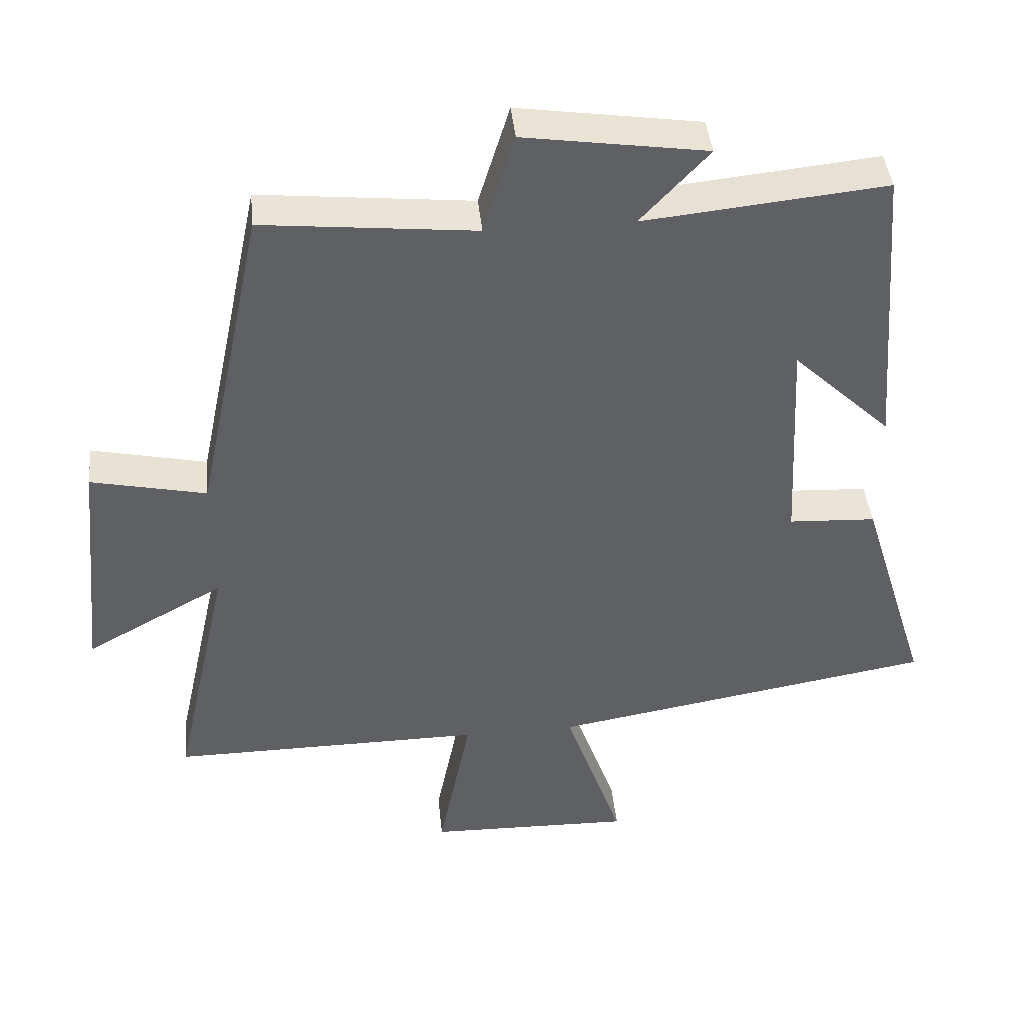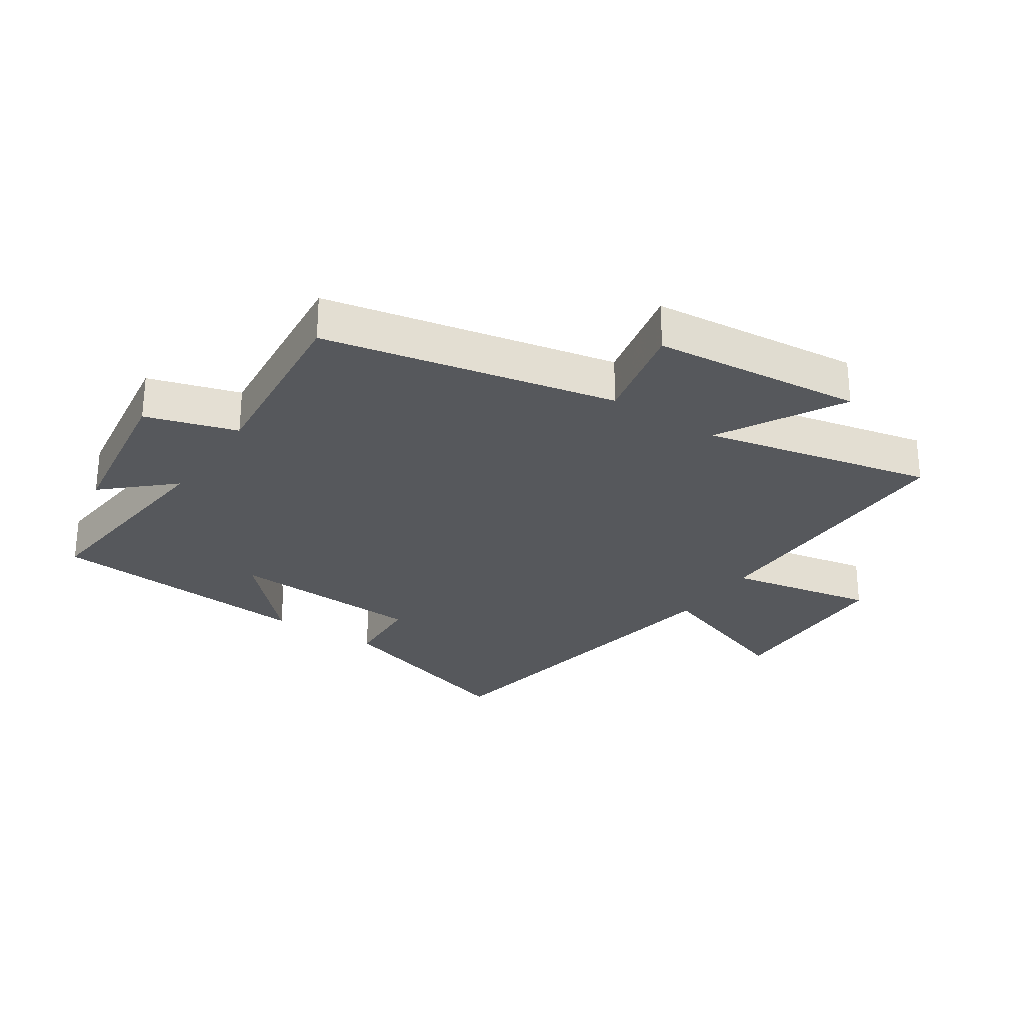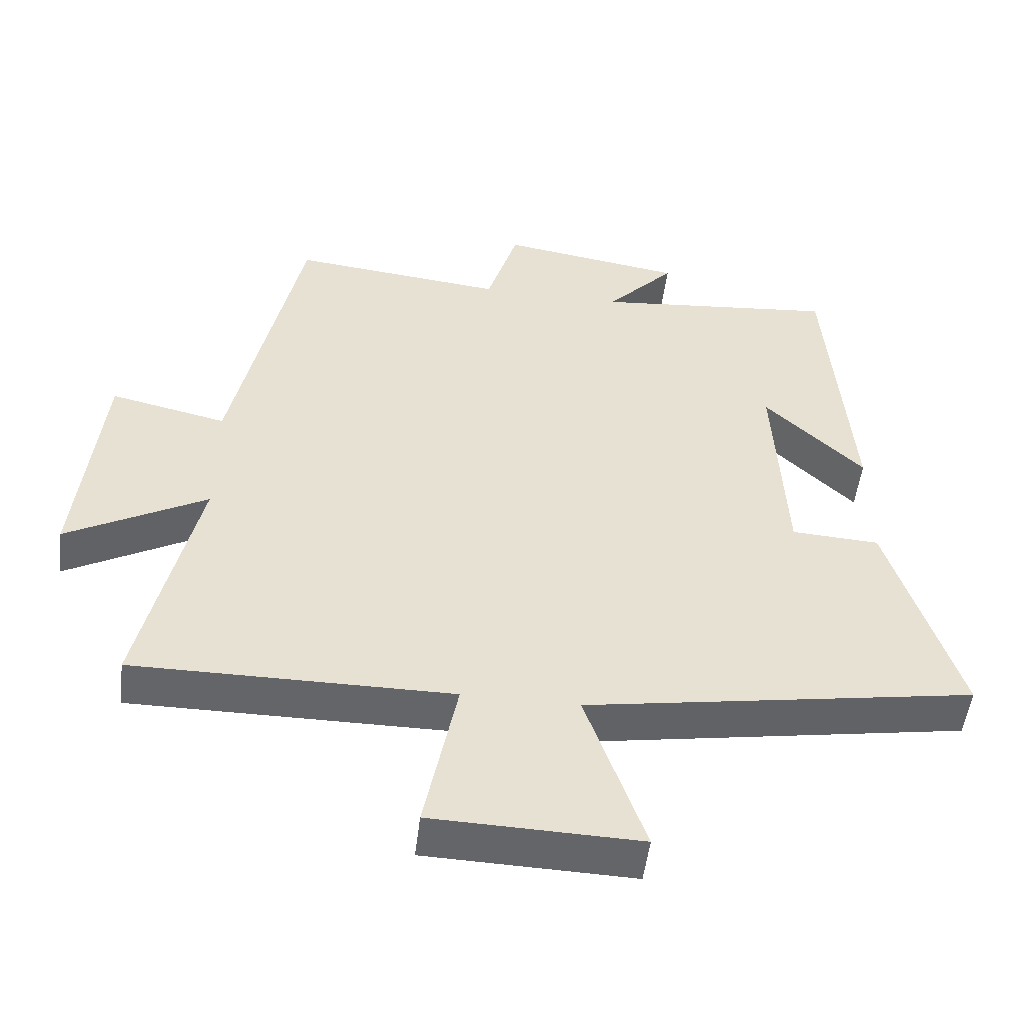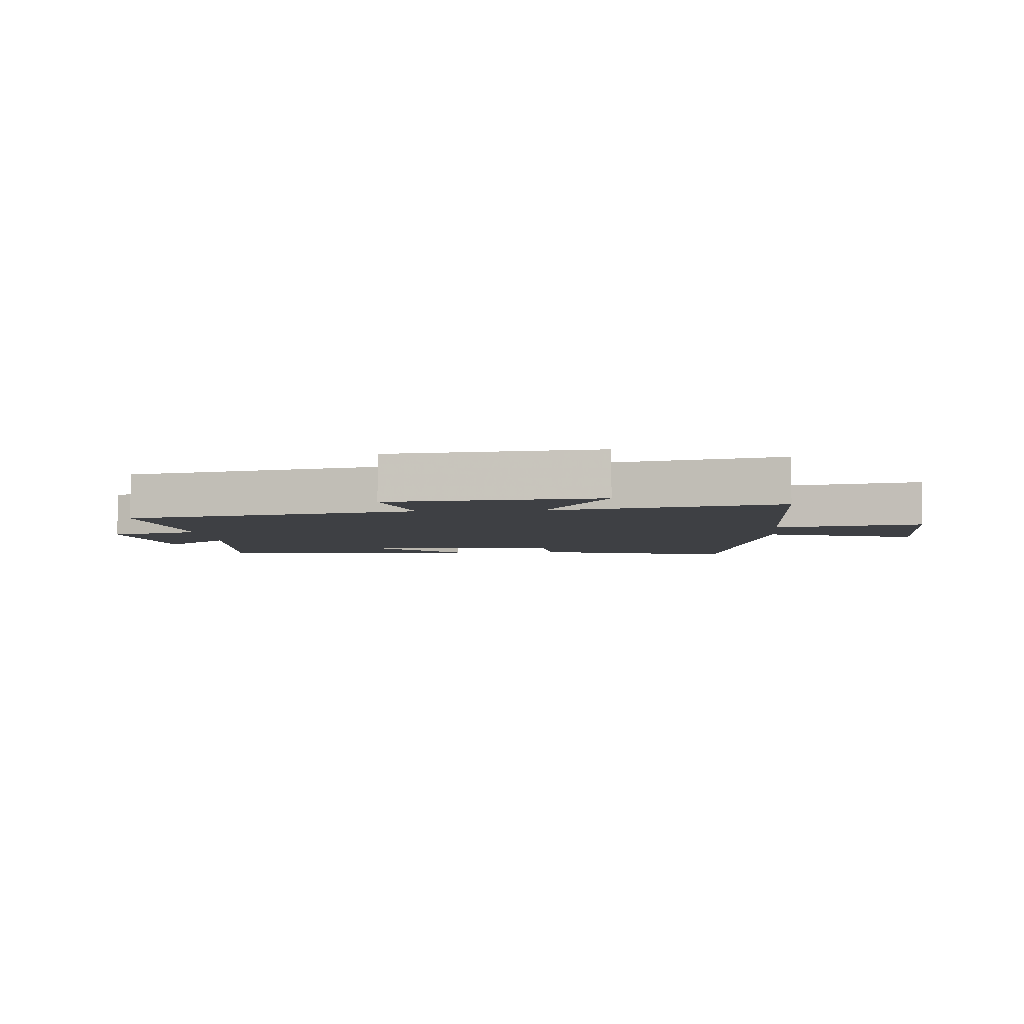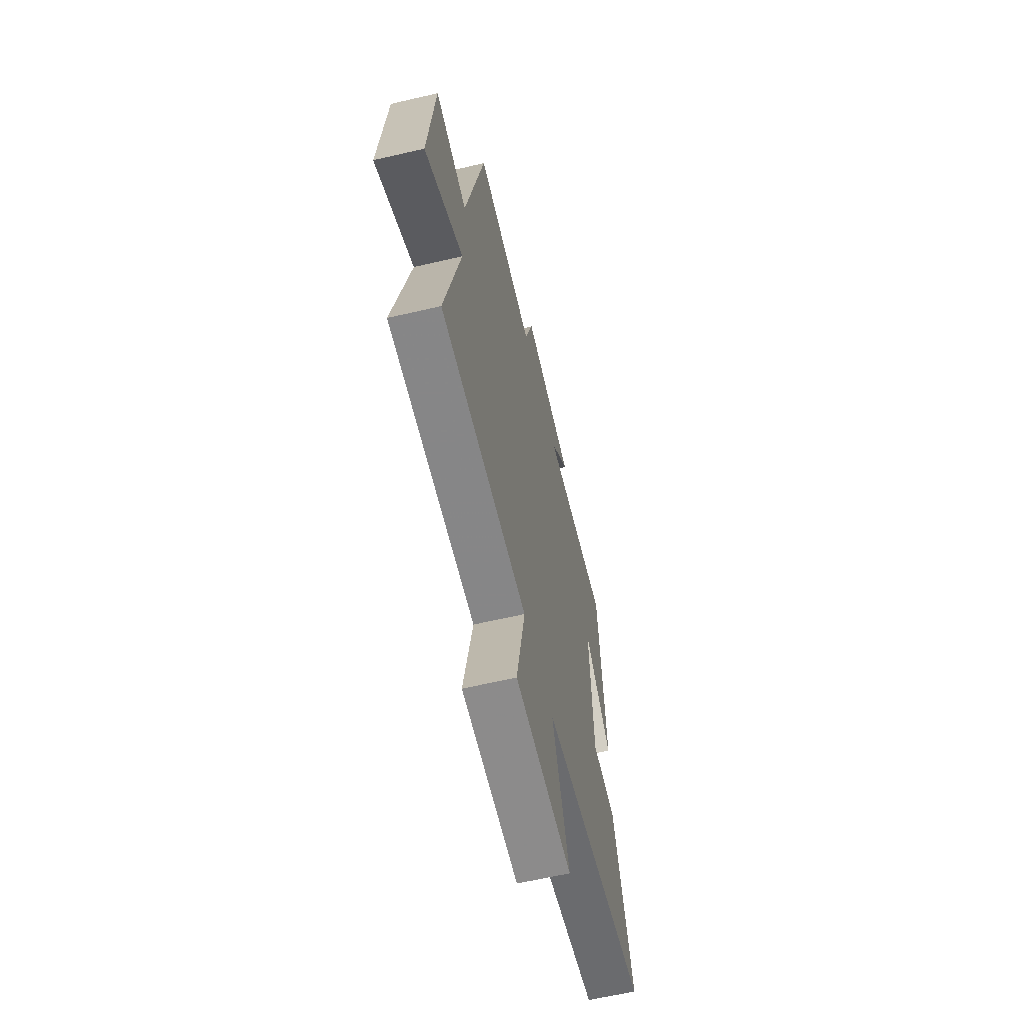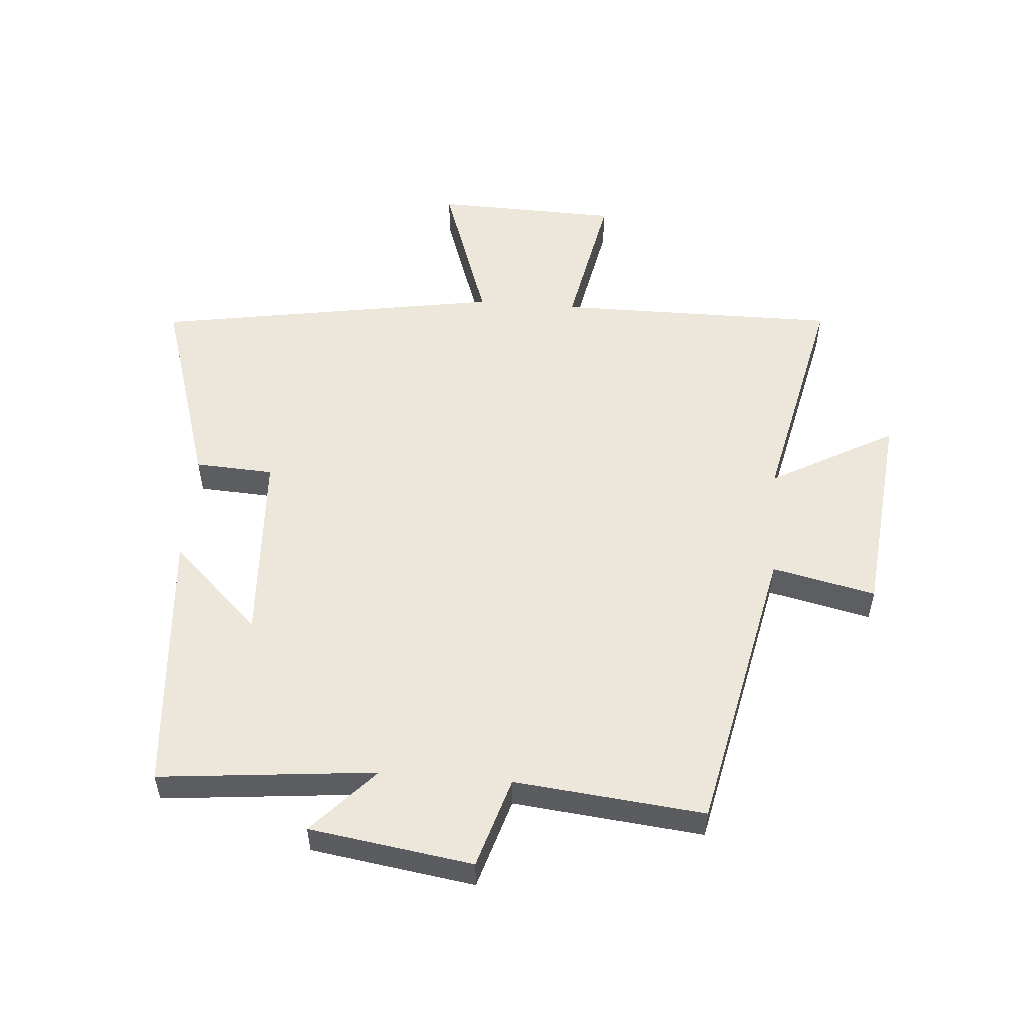
<metadata>
{"format":"obj","ext":"obj","renderer":"f3d","projection":"perspective","resolution":1024,"background":"white","views":[{"elev":42.4,"azim":174.2,"up":"+Z"},{"elev":-27.8,"azim":56.1,"up":"+Y"},{"elev":-51.4,"azim":173.0,"up":"+Z"},{"elev":-4.7,"azim":94.5,"up":"+Y"},{"elev":-62.5,"azim":103.3,"up":"+Z"},{"elev":53.6,"azim":4.5,"up":"+Y"}]}
</metadata>
<code>
v -0.466 0.07 0.535
v -0.116 0.07 0.5
v -0.215 0.07 0.607
v 0.049 0.07 0.647
v 0.094 0.07 0.5
v 0.401 0.07 0.532
v 0.5 0.07 0.061
v 0.667 0.07 0.098
v 0.701 0.07 -0.242
v 0.5 0.07 -0.131
v 0.582 0.07 -0.502
v 0.126 0.07 -0.5
v 0.173 0.07 -0.737
v -0.125 0.07 -0.745
v -0.04 0.07 -0.5
v -0.6 0.07 -0.406
v -0.5 0.07 -0.083
v -0.373 0.07 -0.076
v -0.357 0.07 0.24
v -0.5 0.07 0.103
v -0.466 0 0.535
v -0.116 0 0.5
v -0.215 0 0.607
v 0.049 0 0.647
v 0.094 0 0.5
v 0.401 0 0.532
v 0.5 0 0.061
v 0.667 0 0.098
v 0.701 0 -0.242
v 0.5 0 -0.131
v 0.582 0 -0.502
v 0.126 0 -0.5
v 0.173 0 -0.737
v -0.125 0 -0.745
v -0.04 0 -0.5
v -0.6 0 -0.406
v -0.5 0 -0.083
v -0.373 0 -0.076
v -0.357 0 0.24
v -0.5 0 0.103
f 19 20 1 2
f 18 19 2
f 15 16 17 18
f 15 18 2
f 12 13 14 15
f 12 15 2
f 10 11 12 2
f 7 8 9 10
f 5 6 7 10
f 5 10 2 3
f 3 4 5
f 22 21 40 39
f 22 39 38
f 38 37 36 35
f 22 38 35
f 35 34 33 32
f 22 35 32
f 22 32 31 30
f 30 29 28 27
f 30 27 26 25
f 23 22 30 25
f 25 24 23
f 1 21 22 2
f 2 22 23 3
f 3 23 24 4
f 4 24 25 5
f 5 25 26 6
f 6 26 27 7
f 7 27 28 8
f 8 28 29 9
f 9 29 30 10
f 10 30 31 11
f 11 31 32 12
f 12 32 33 13
f 13 33 34 14
f 14 34 35 15
f 15 35 36 16
f 16 36 37 17
f 17 37 38 18
f 18 38 39 19
f 19 39 40 20
f 20 40 21 1

</code>
